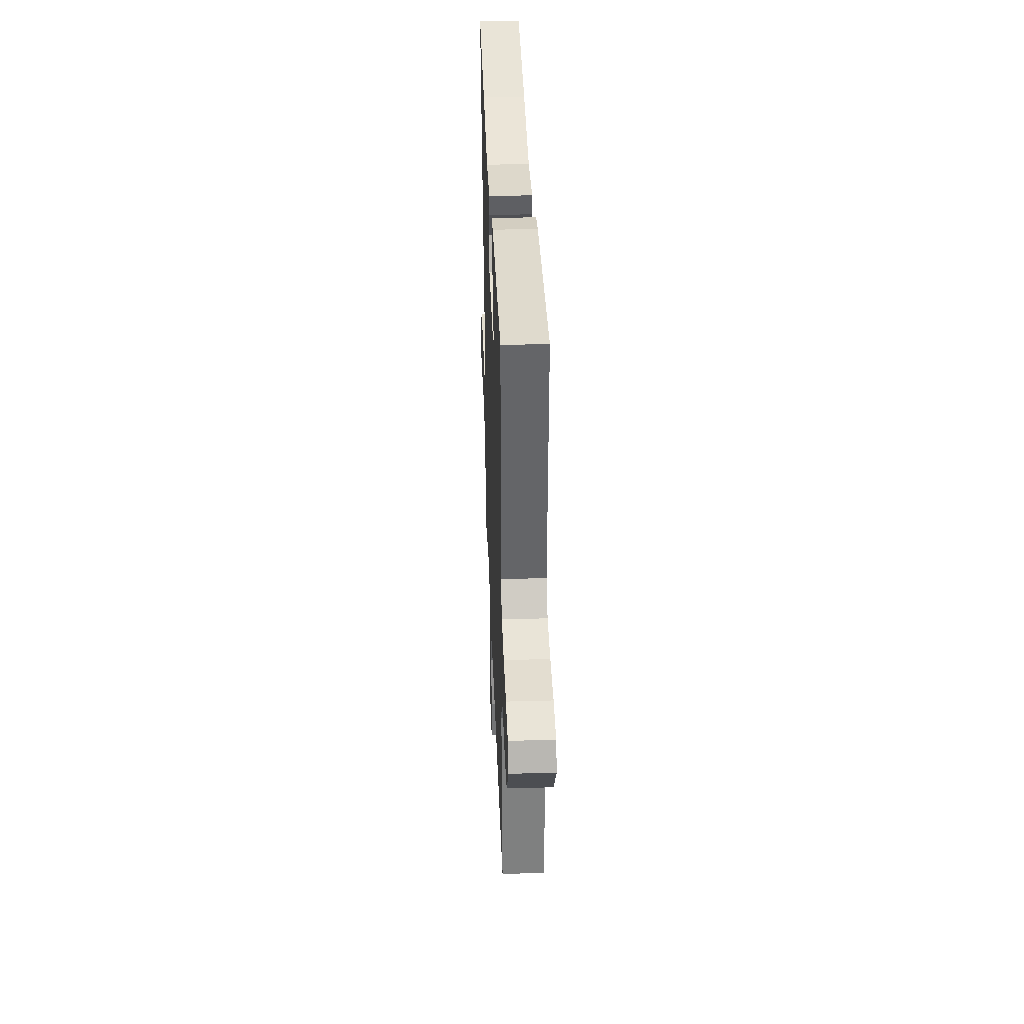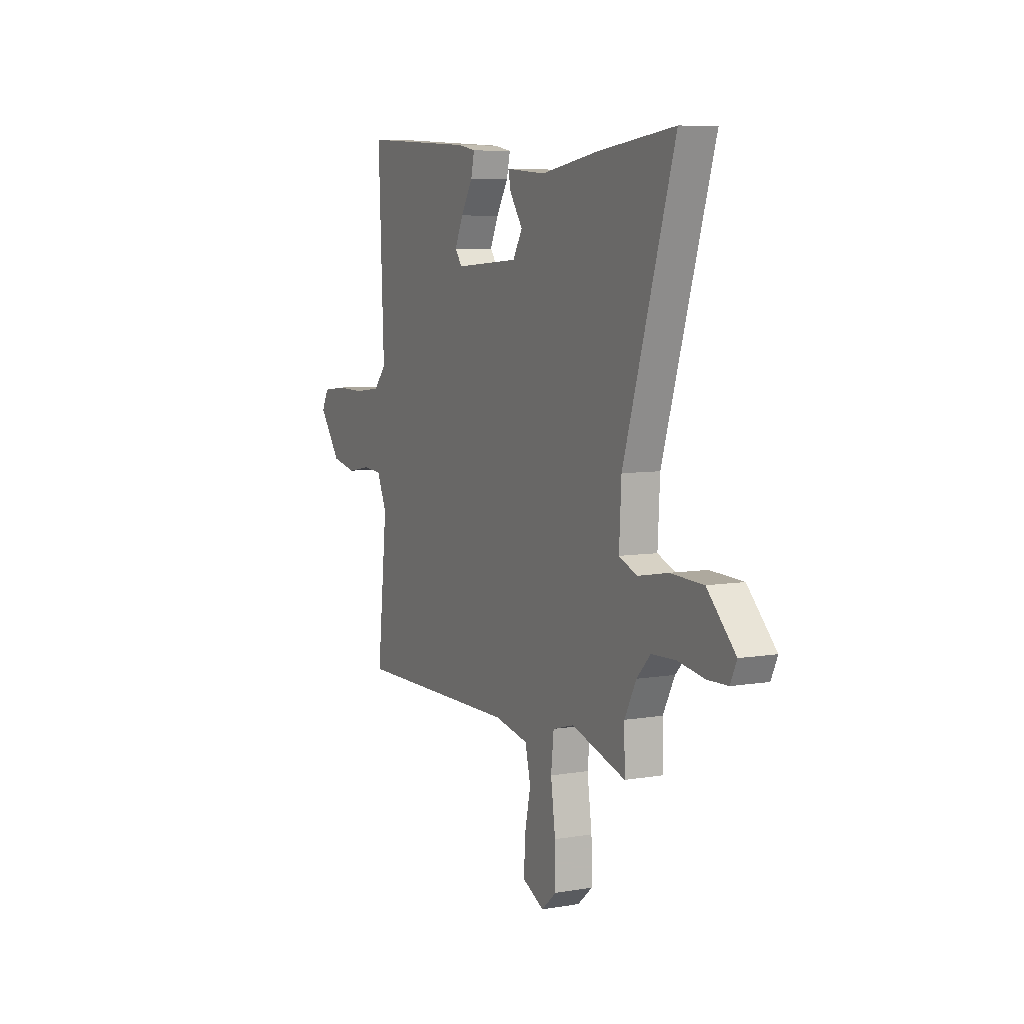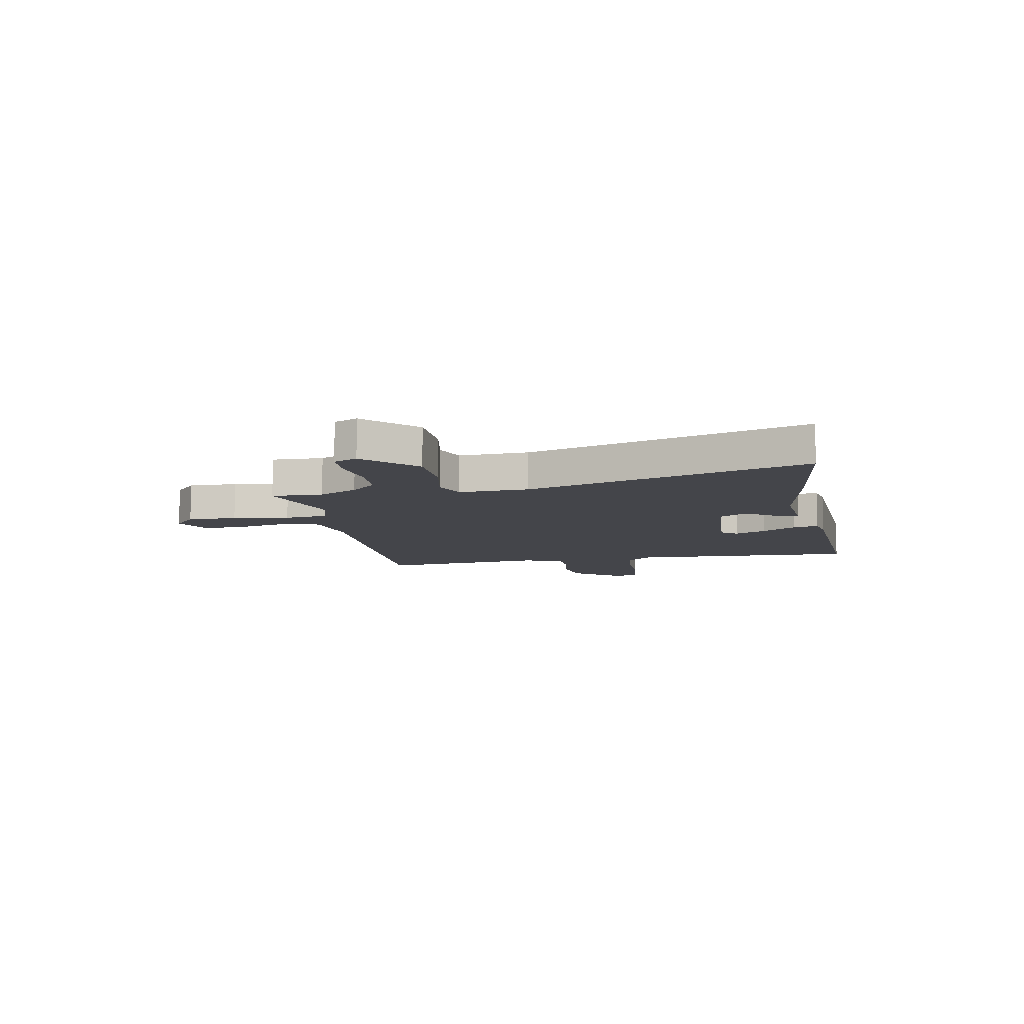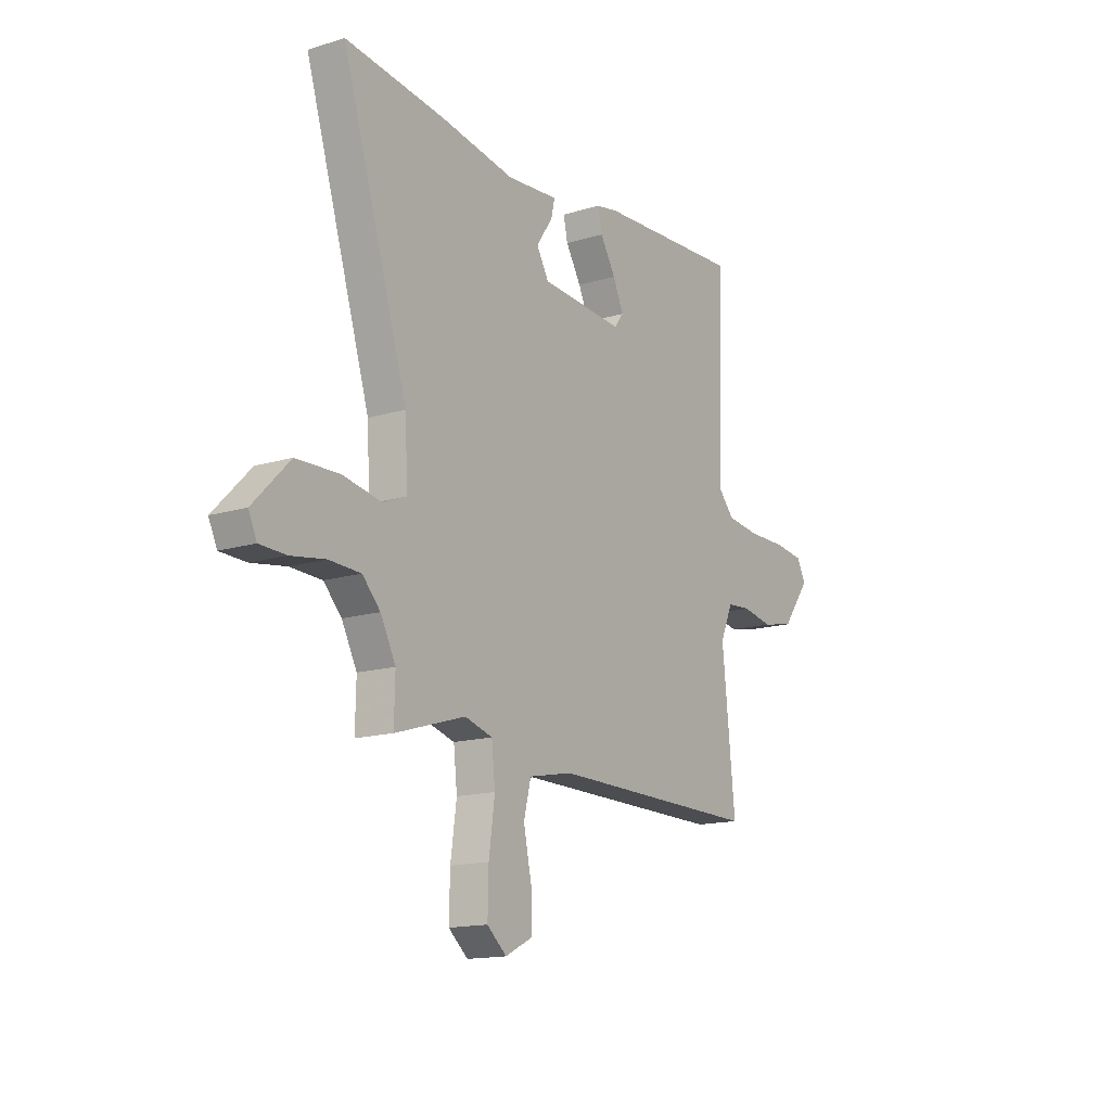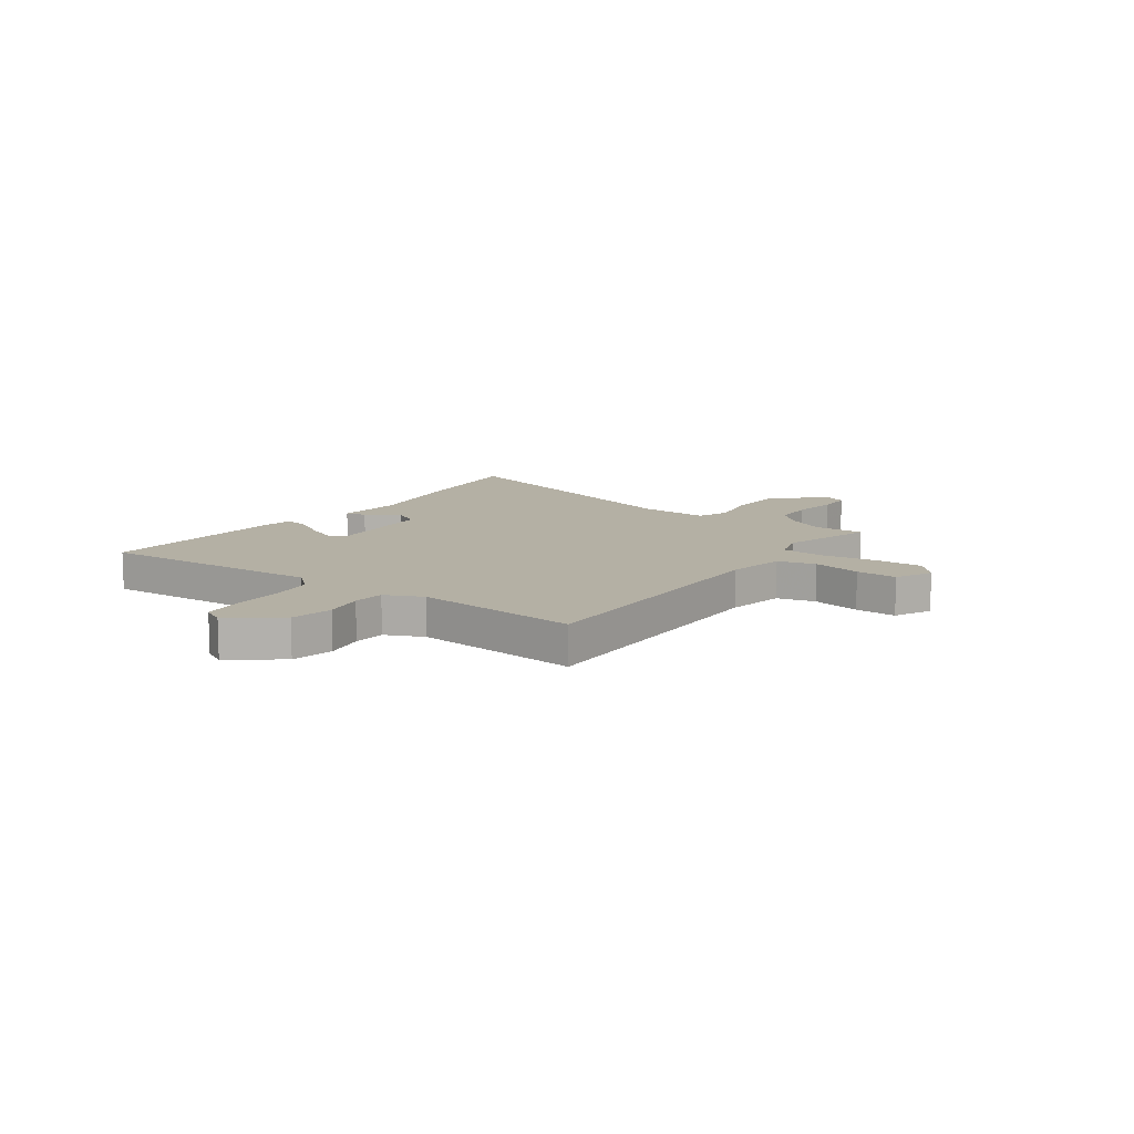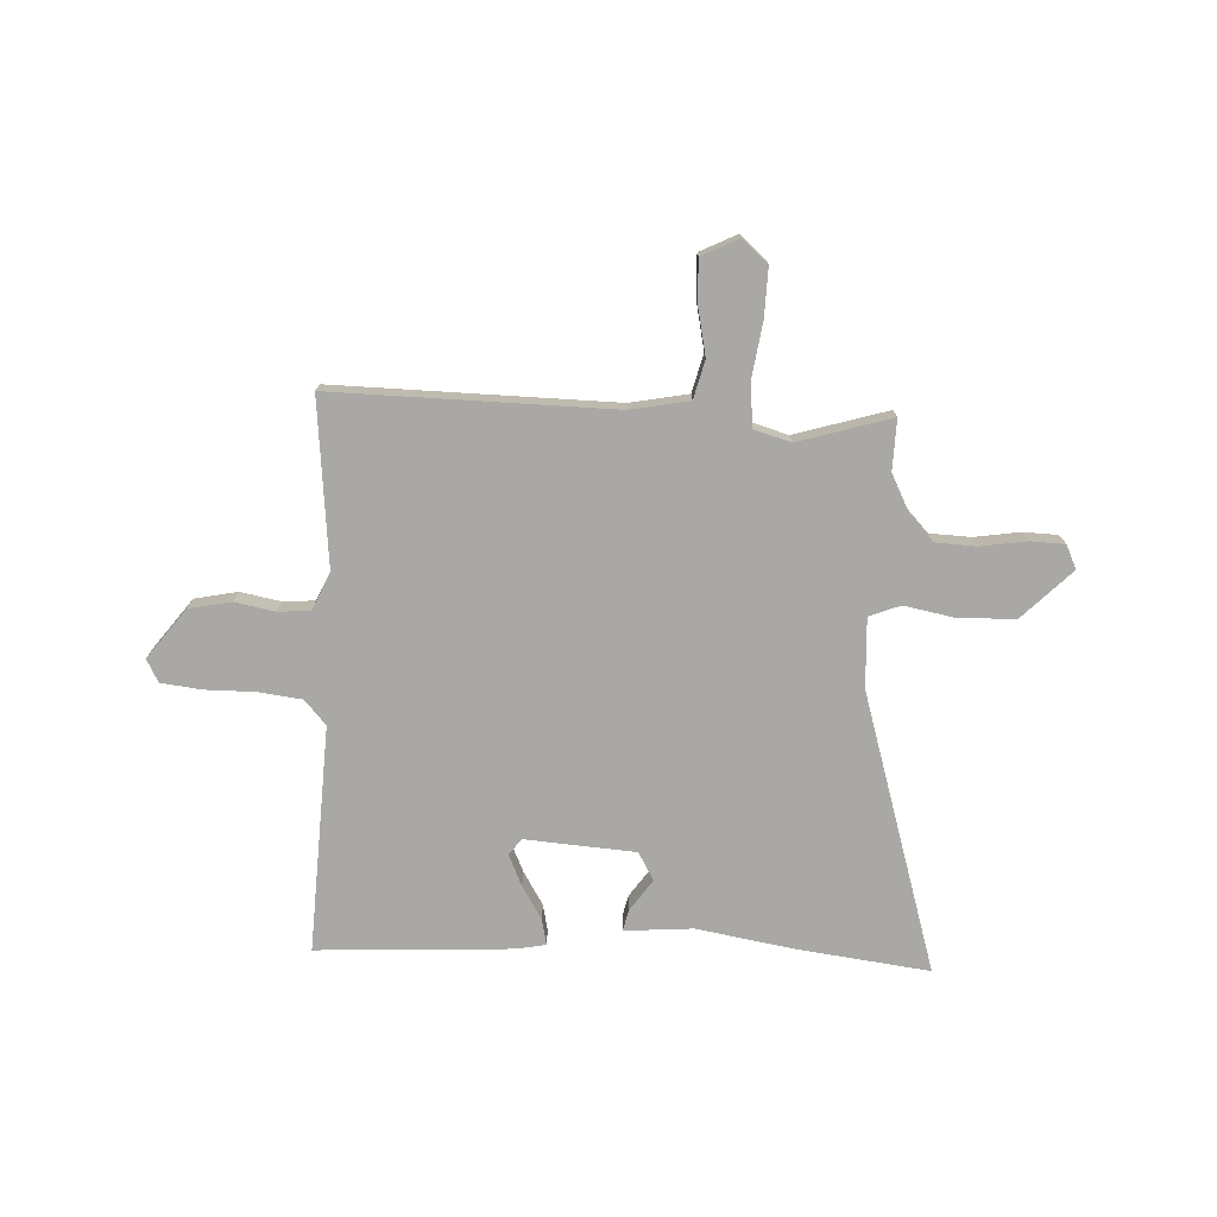
<metadata>
{"format":"obj","ext":"obj","renderer":"f3d","projection":"perspective","resolution":1024,"background":"white","views":[{"elev":36.2,"azim":87.9,"up":"+Z"},{"elev":7.0,"azim":-116.2,"up":"+Z"},{"elev":-9.3,"azim":-79.7,"up":"+Y"},{"elev":-15.1,"azim":-57.0,"up":"+Z"},{"elev":11.4,"azim":125.0,"up":"+Y"},{"elev":-74.9,"azim":177.0,"up":"+Y"}]}
</metadata>
<code>
v -0.5 0.07 -0.504
v -0.498 0.07 -0.407
v -0.536 0.07 -0.334
v -0.581 0.07 -0.287
v -0.66 0.07 -0.284
v -0.747 0.07 -0.298
v -0.813 0.07 -0.296
v -0.834 0.07 -0.251
v -0.742 0.07 -0.157
v -0.634 0.07 -0.153
v -0.536 0.07 -0.171
v -0.477 0.07 -0.147
v -0.484 0.07 -0.015
v -0.65 0.07 0.518
v -0.401 0.07 0.488
v -0.21 0.07 0.457
v -0.08 0.07 0.468
v -0.089 0.07 0.428
v -0.131 0.07 0.367
v -0.1 0.07 0.314
v 0.111 0.07 0.3
v 0.134 0.07 0.331
v 0.107 0.07 0.39
v 0.068 0.07 0.454
v 0.057 0.07 0.503
v 0.114 0.07 0.514
v 0.485 0.07 0.536
v 0.467 0.07 0.103
v 0.508 0.07 0.057
v 0.593 0.07 0.047
v 0.689 0.07 0.048
v 0.765 0.07 0.039
v 0.788 0.07 -0.004
v 0.717 0.07 -0.099
v 0.636 0.07 -0.116
v 0.559 0.07 -0.102
v 0.498 0.07 -0.107
v 0.466 0.07 -0.179
v 0.499 0.07 -0.497
v -0.036 0.07 -0.492
v -0.147 0.07 -0.514
v -0.165 0.07 -0.587
v -0.145 0.07 -0.68
v -0.142 0.07 -0.759
v -0.212 0.07 -0.794
v -0.261 0.07 -0.752
v -0.259 0.07 -0.659
v -0.244 0.07 -0.552
v -0.253 0.07 -0.47
v -0.323 0.07 -0.45
v -0.5 0 -0.504
v -0.498 0 -0.407
v -0.536 0 -0.334
v -0.581 0 -0.287
v -0.66 0 -0.284
v -0.747 0 -0.298
v -0.813 0 -0.296
v -0.834 0 -0.251
v -0.742 0 -0.157
v -0.634 0 -0.153
v -0.536 0 -0.171
v -0.477 0 -0.147
v -0.484 0 -0.015
v -0.65 0 0.518
v -0.401 0 0.488
v -0.21 0 0.457
v -0.08 0 0.468
v -0.089 0 0.428
v -0.131 0 0.367
v -0.1 0 0.314
v 0.111 0 0.3
v 0.134 0 0.331
v 0.107 0 0.39
v 0.068 0 0.454
v 0.057 0 0.503
v 0.114 0 0.514
v 0.485 0 0.536
v 0.467 0 0.103
v 0.508 0 0.057
v 0.593 0 0.047
v 0.689 0 0.048
v 0.765 0 0.039
v 0.788 0 -0.004
v 0.717 0 -0.099
v 0.636 0 -0.116
v 0.559 0 -0.102
v 0.498 0 -0.107
v 0.466 0 -0.179
v 0.499 0 -0.497
v -0.036 0 -0.492
v -0.147 0 -0.514
v -0.165 0 -0.587
v -0.145 0 -0.68
v -0.142 0 -0.759
v -0.212 0 -0.794
v -0.261 0 -0.752
v -0.259 0 -0.659
v -0.244 0 -0.552
v -0.253 0 -0.47
v -0.323 0 -0.45
f 45 46 47 48
f 45 48 49
f 42 43 44 45
f 42 45 49
f 41 42 49
f 40 41 49
f 38 39 40 49
f 37 38 49 50
f 33 34 35 36
f 33 36 37
f 30 31 32 33
f 29 30 33 37
f 28 29 37 50
f 23 24 25 26
f 22 23 26 27
f 21 22 27 28
f 16 17 18 19
f 16 19 20
f 13 14 15 16
f 12 13 16 20
f 8 9 10 11
f 6 7 8 11
f 5 6 11 12
f 4 5 12
f 3 4 12 20
f 28 50 1 2
f 20 21 28
f 2 3 20 28
f 98 97 96 95
f 99 98 95
f 95 94 93 92
f 99 95 92
f 99 92 91
f 99 91 90
f 99 90 89 88
f 100 99 88 87
f 86 85 84 83
f 87 86 83
f 83 82 81 80
f 87 83 80 79
f 100 87 79 78
f 76 75 74 73
f 77 76 73 72
f 78 77 72 71
f 69 68 67 66
f 70 69 66
f 66 65 64 63
f 70 66 63 62
f 61 60 59 58
f 61 58 57 56
f 62 61 56 55
f 62 55 54
f 70 62 54 53
f 52 51 100 78
f 78 71 70
f 78 70 53 52
f 1 51 52 2
f 2 52 53 3
f 3 53 54 4
f 4 54 55 5
f 5 55 56 6
f 6 56 57 7
f 7 57 58 8
f 8 58 59 9
f 9 59 60 10
f 10 60 61 11
f 11 61 62 12
f 12 62 63 13
f 13 63 64 14
f 14 64 65 15
f 15 65 66 16
f 16 66 67 17
f 17 67 68 18
f 18 68 69 19
f 19 69 70 20
f 20 70 71 21
f 21 71 72 22
f 22 72 73 23
f 23 73 74 24
f 24 74 75 25
f 25 75 76 26
f 26 76 77 27
f 27 77 78 28
f 28 78 79 29
f 29 79 80 30
f 30 80 81 31
f 31 81 82 32
f 32 82 83 33
f 33 83 84 34
f 34 84 85 35
f 35 85 86 36
f 36 86 87 37
f 37 87 88 38
f 38 88 89 39
f 39 89 90 40
f 40 90 91 41
f 41 91 92 42
f 42 92 93 43
f 43 93 94 44
f 44 94 95 45
f 45 95 96 46
f 46 96 97 47
f 47 97 98 48
f 48 98 99 49
f 49 99 100 50
f 50 100 51 1

</code>
